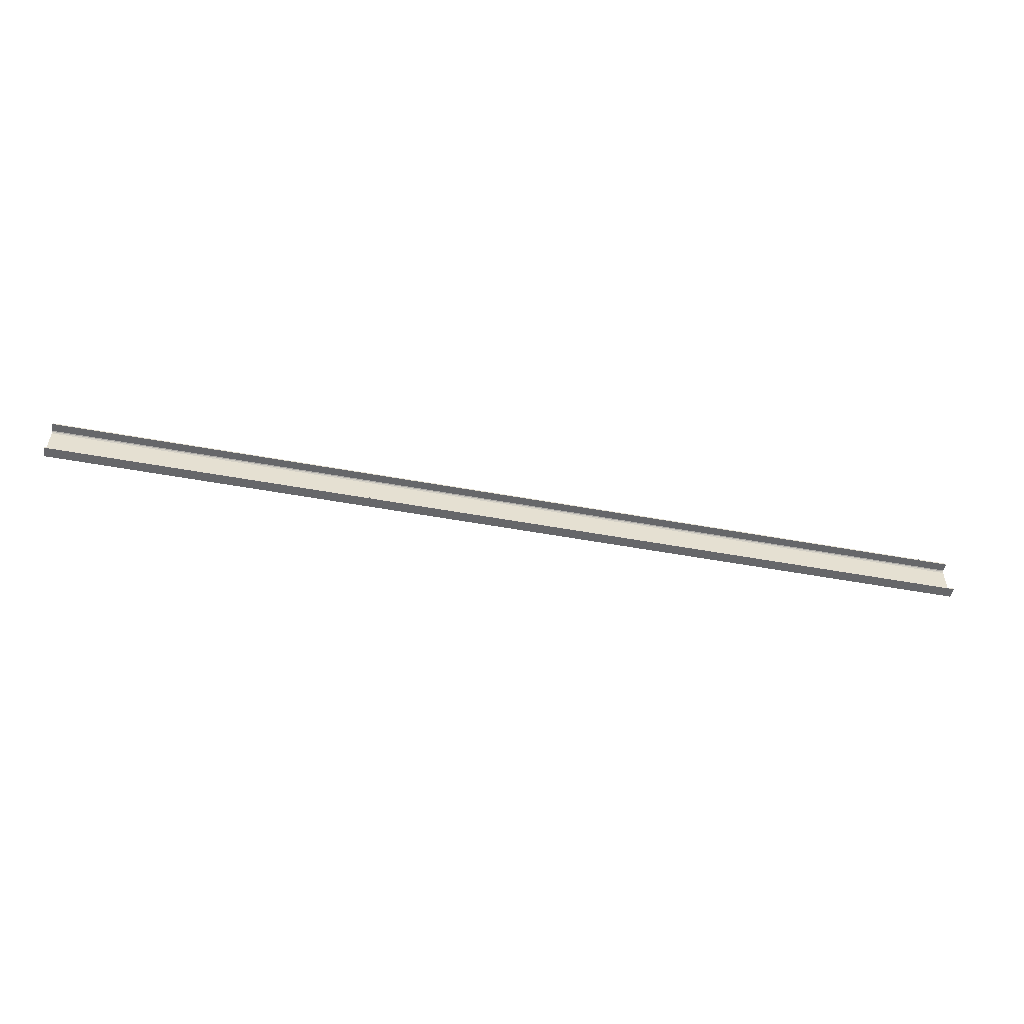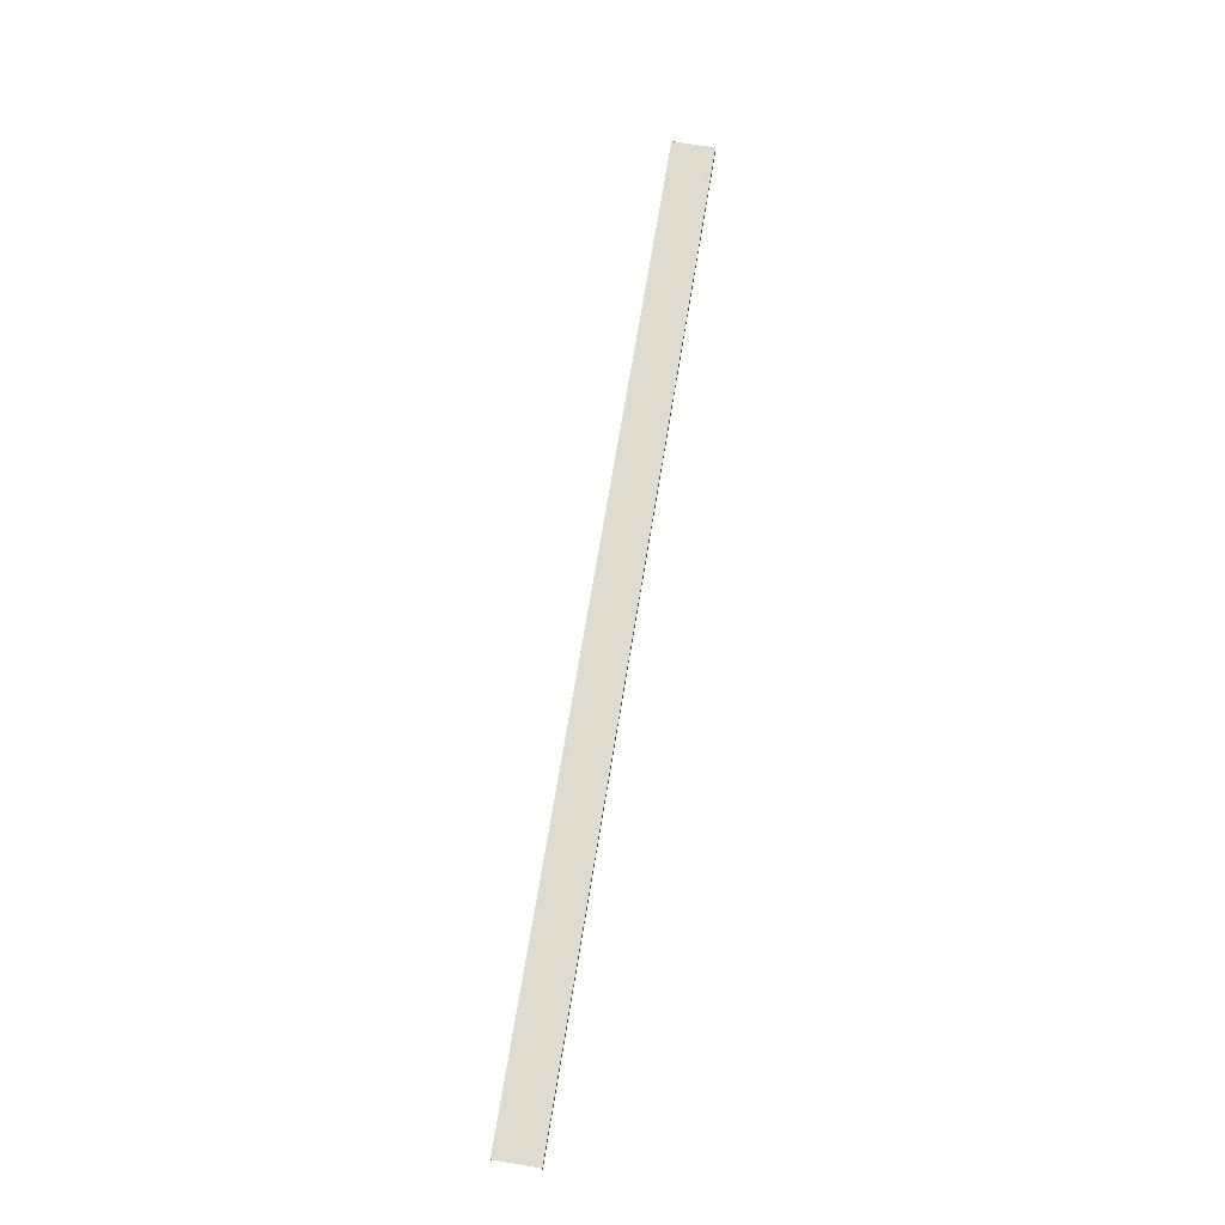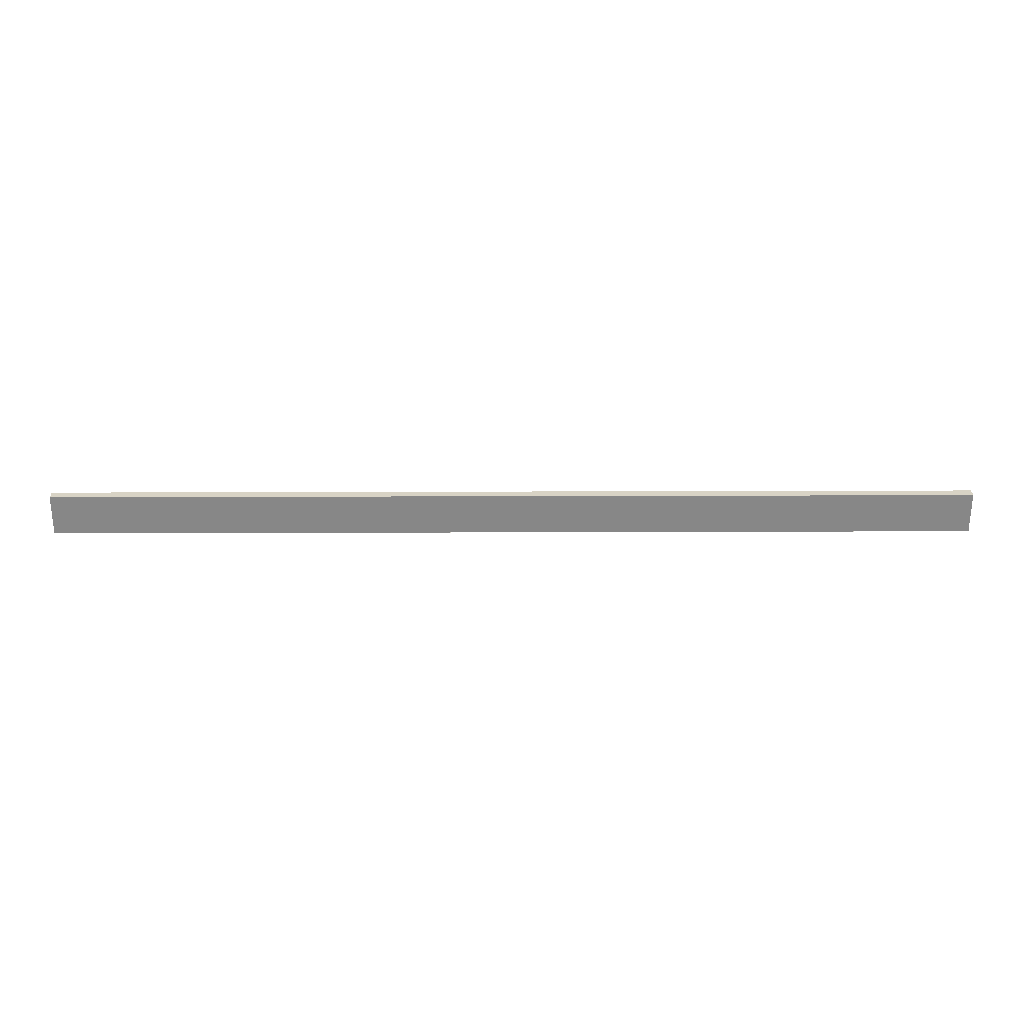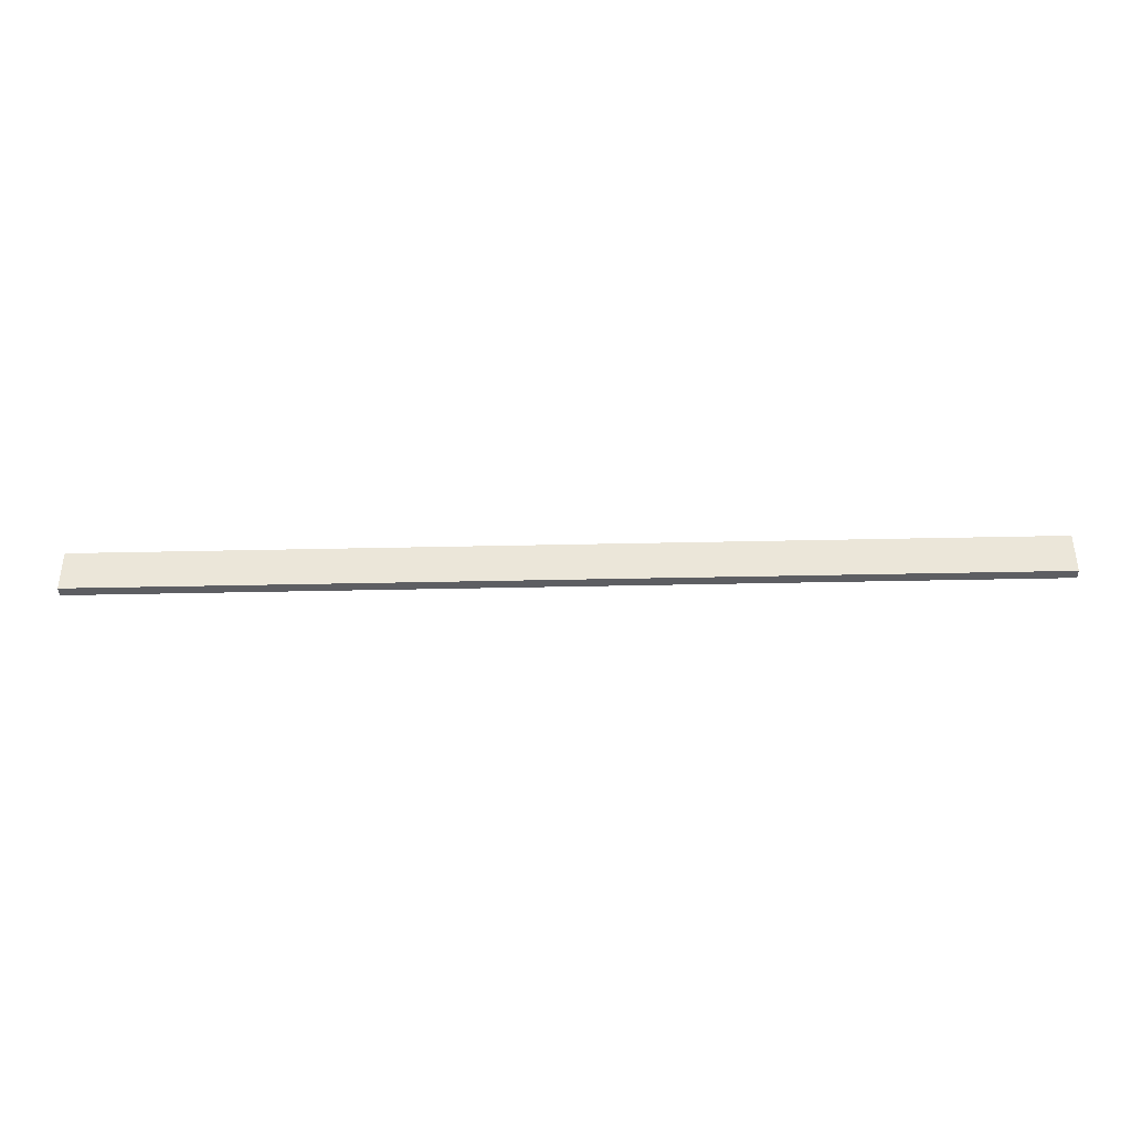
<metadata>
{"format":"obj","ext":"obj","renderer":"f3d","projection":"perspective","resolution":1024,"background":"white","views":[{"elev":-52.1,"azim":-11.2,"up":"+Z"},{"elev":70.4,"azim":-80.7,"up":"+Y"},{"elev":27.7,"azim":179.7,"up":"+Z"},{"elev":-38.7,"azim":-178.4,"up":"+Z"}]}
</metadata>
<code>
o 550
v 2159 1872 17
v 2159 1872 16.99
v 2159 1872 17
v 2168 1872 17
v 2168 1872 17
v 2159 1872 16.99
v 2168 1872 16.99
v 2168 1872 16.99
v 2168 1872 16.99
v 2168 1872 17
v 2159 1872 17
v 2168 1872 16.99
v 2168 1872 17
v 2159 1872 16.99
v 2168 1872 16.98
v 2159 1872 16.98
v 2168 1872 16.6
v 2168 1872 17
v 2159 1872 16.97
v 2159 1872 16.98
v 2159 1872 17
v 2159 1872 16.99
v 2168 1872 16.6
v 2159 1872 16.6
v 2159 1872 16.6
v 2168 1872 16.6
v 2159 1872 16.61
v 2159 1872 16.6
v 2168 1872 16.61
v 2168 1872 16.61
v 2159 1872 16.61
v 2168 1872 16.6
v 2159 1872 16.62
v 2168 1872 16.62
v 2159 1872 16.6
v 2159 1872 16.6
v 2159 1872 16.61
v 2168 1872 16.61
v 2159 1872 16.61
v 2168 1872 16.63
v 2168 1872 16.62
v 2168 1872 16.61
v 2168 1872 16.61
v 2159 1872 16.62
v 2159 1872 16.6
v 2159 1872 16.63
v 2159 1872 16.99
v 2168 1872 16.98
v 2168 1872 17
v 2168 1872 16.97
v 2168 1872 16.98
v 2159 1872 16.97
v 2168 1872 16.97
v 2159 1872 16.63
v 2168 1872 16.97
v 2168 1872 16.63
v 2159 1872 16.62
v 2159 1872 16.63
f 1 2 3
f 1 4 5
f 6 4 3
f 7 4 8
f 6 9 8
f 10 2 8
f 10 11 3
f 10 12 13
f 12 2 14
f 15 14 16
f 17 11 18
f 19 15 20
f 20 21 19
f 22 21 20
f 6 21 22
f 21 23 24
f 25 23 26
f 25 27 28
f 27 29 30
f 25 29 31
f 32 29 26
f 33 30 34
f 32 35 36
f 37 35 31
f 38 35 26
f 38 39 31
f 40 33 41
f 41 17 40
f 38 17 42
f 42 17 41
f 43 44 39
f 45 39 44
f 45 44 46
f 47 48 9
f 49 9 48
f 49 48 50
f 51 52 53
f 54 55 52
f 55 54 56
f 57 56 58

</code>
